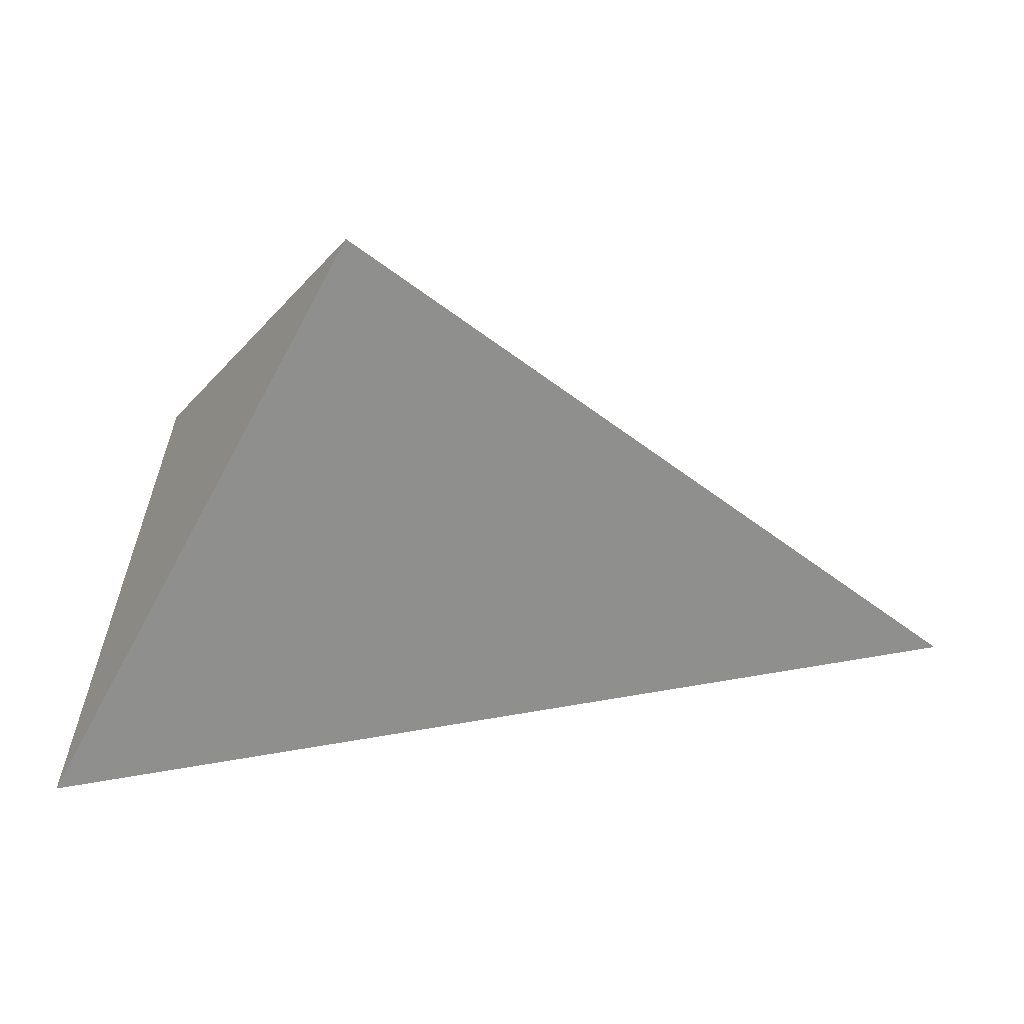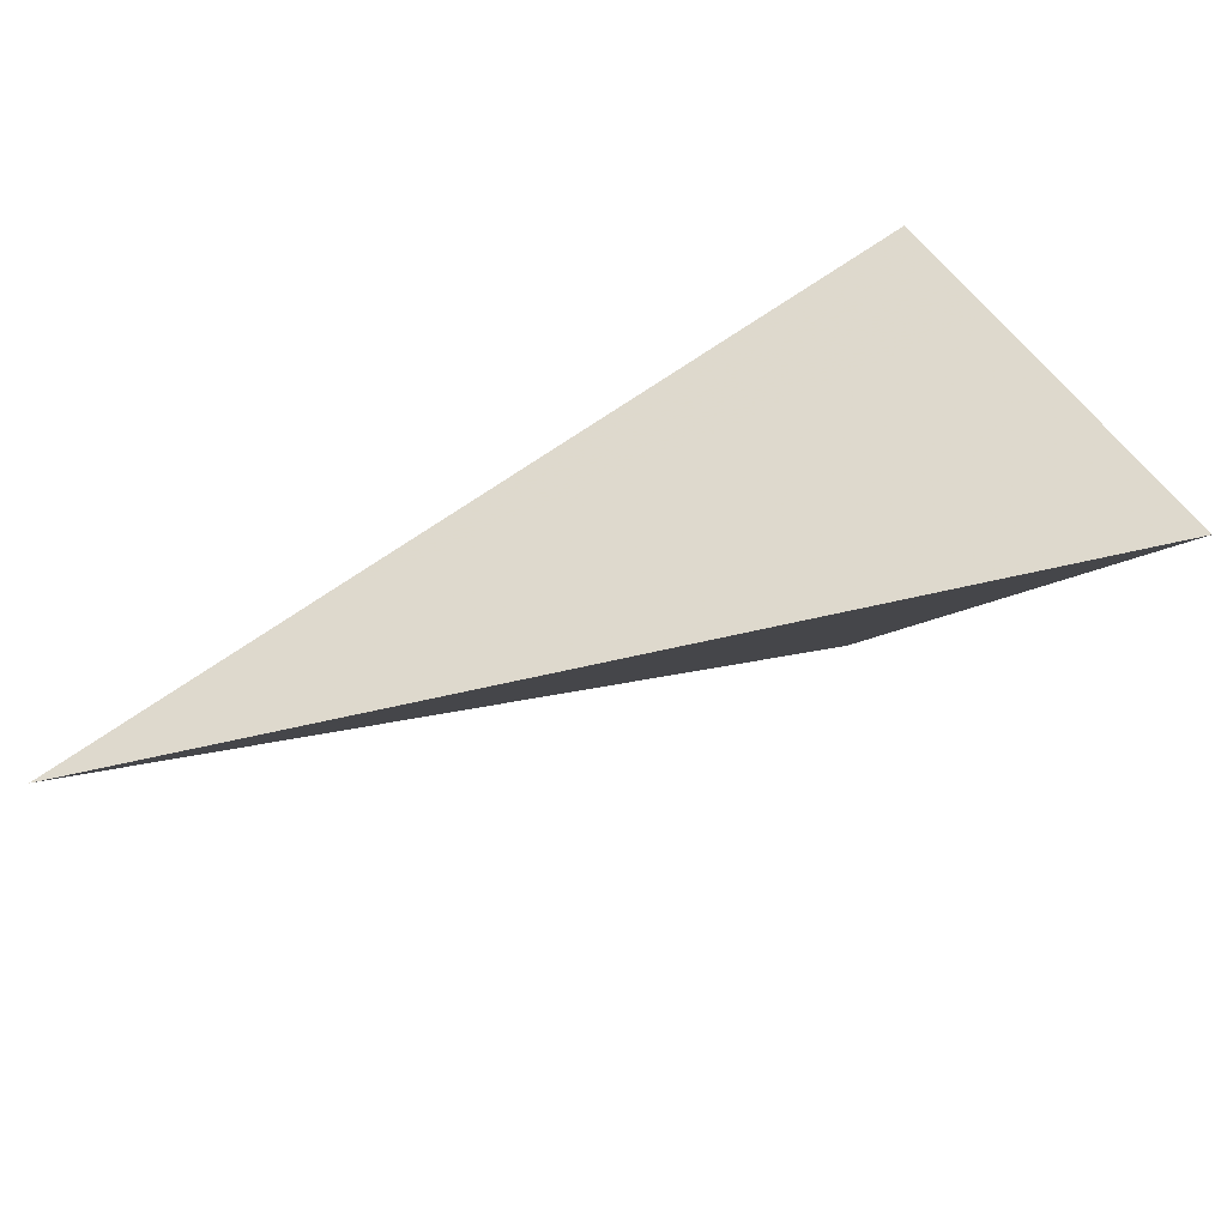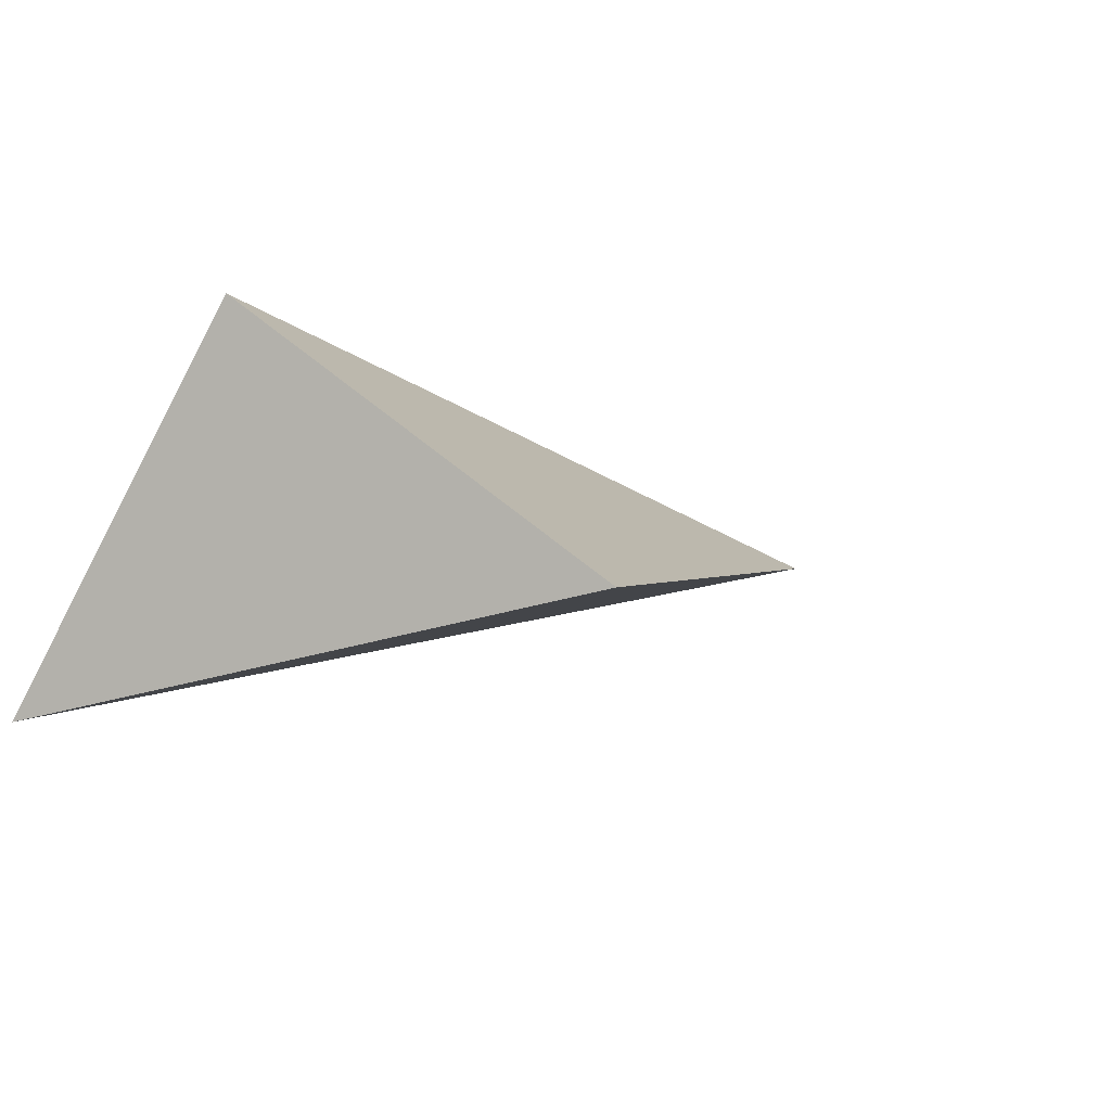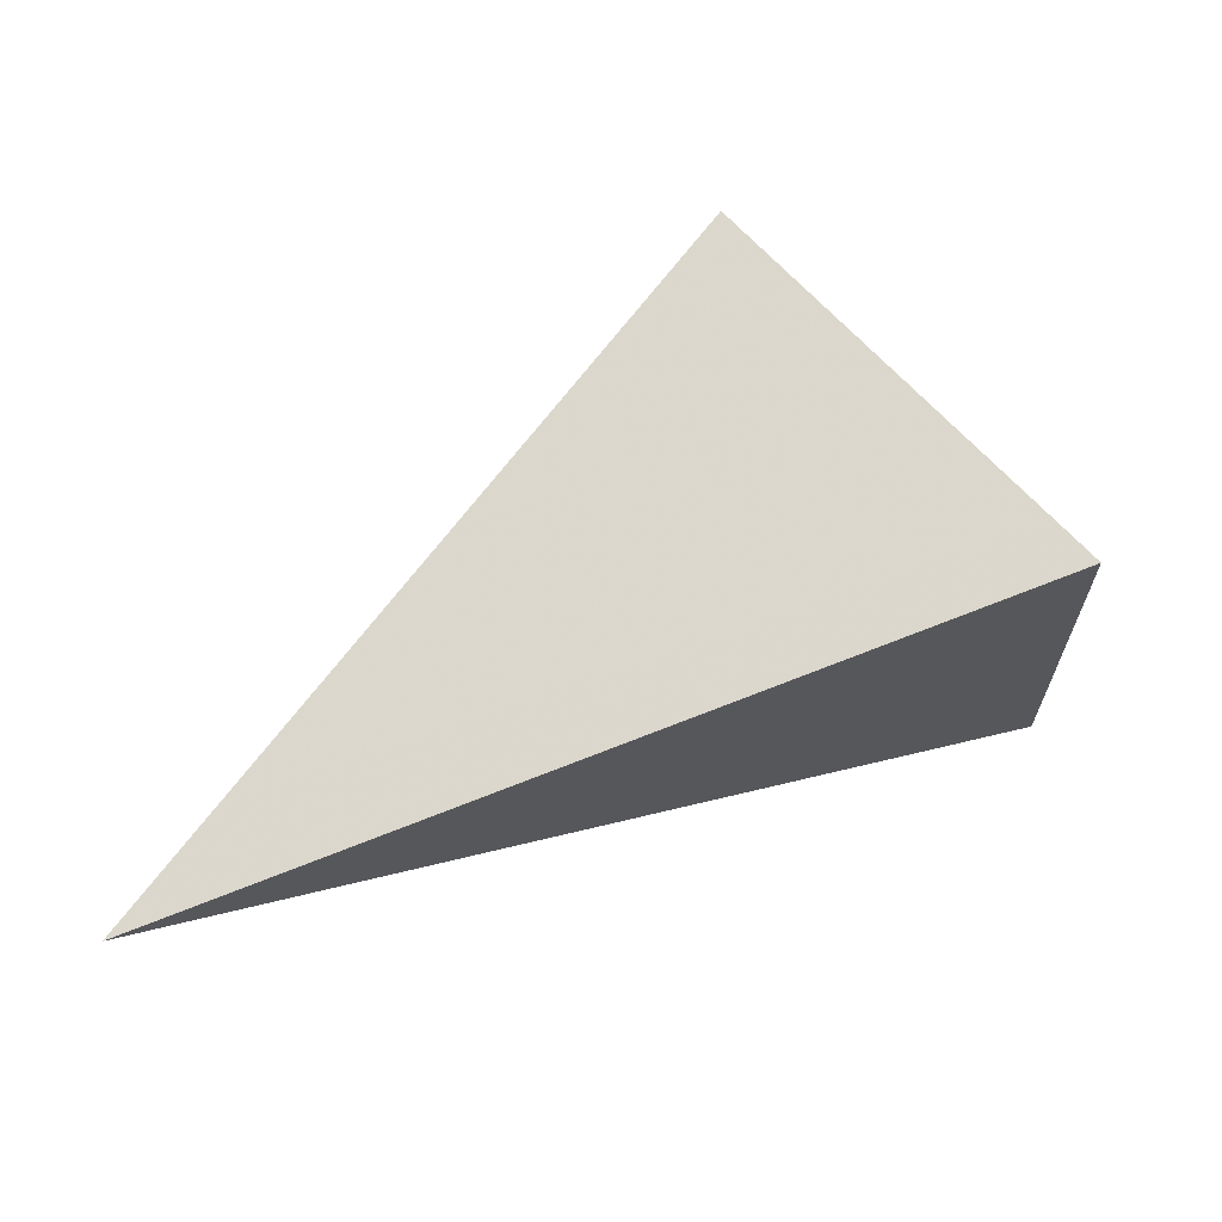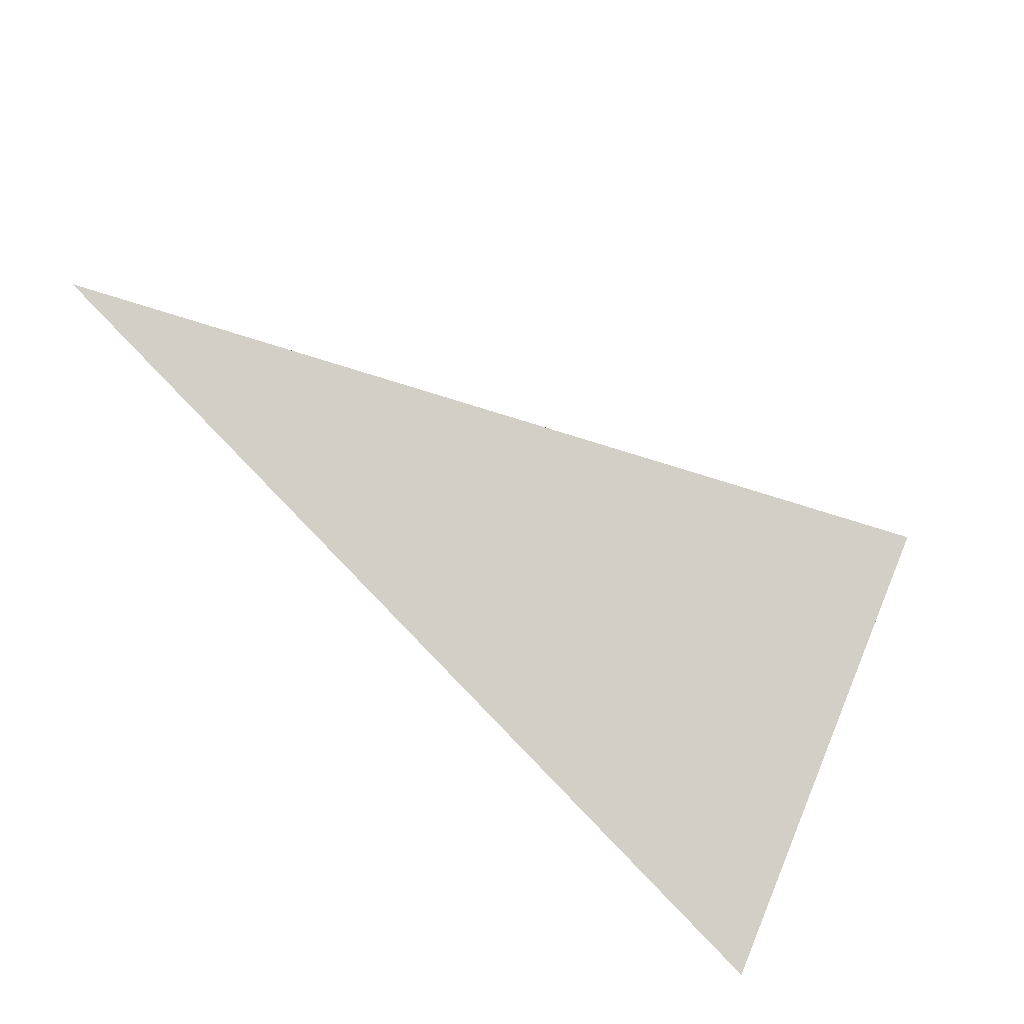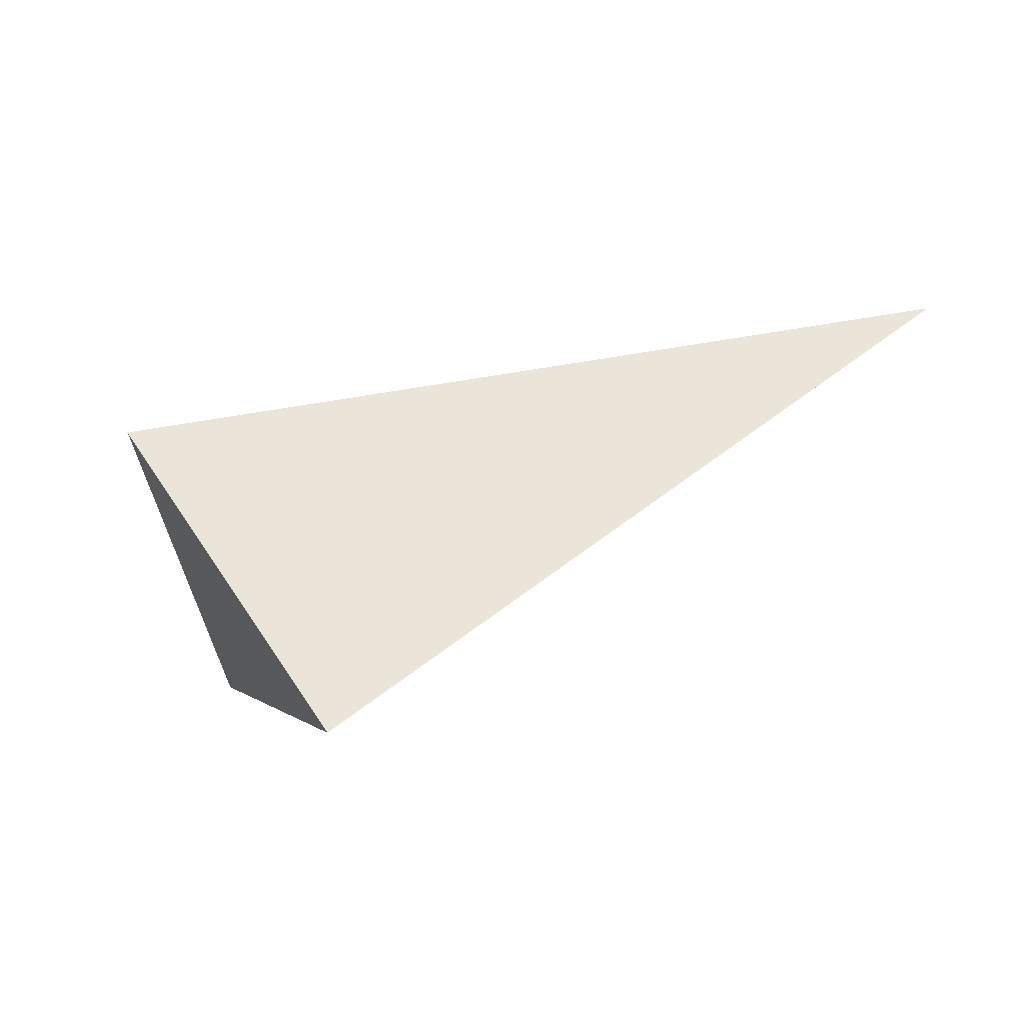
<metadata>
{"format":"obj","ext":"obj","renderer":"f3d","projection":"perspective","resolution":1024,"background":"white","views":[{"elev":4.8,"azim":12.2,"up":"+Z"},{"elev":-74.9,"azim":-140.1,"up":"+Z"},{"elev":-34.4,"azim":-31.5,"up":"+Y"},{"elev":33.3,"azim":177.3,"up":"+Z"},{"elev":41.3,"azim":-147.8,"up":"+Y"},{"elev":-5.2,"azim":14.4,"up":"+Y"}]}
</metadata>
<code>
v -0.3371 0.7531 -0.07689
v -0.4926 0.775 -0.3404
v -0.4792 0.906 -0.164
v -0.07639 0.975 -0.2868
f 2 1 3
f 3 1 4
f 4 1 2
f 4 2 3

</code>
